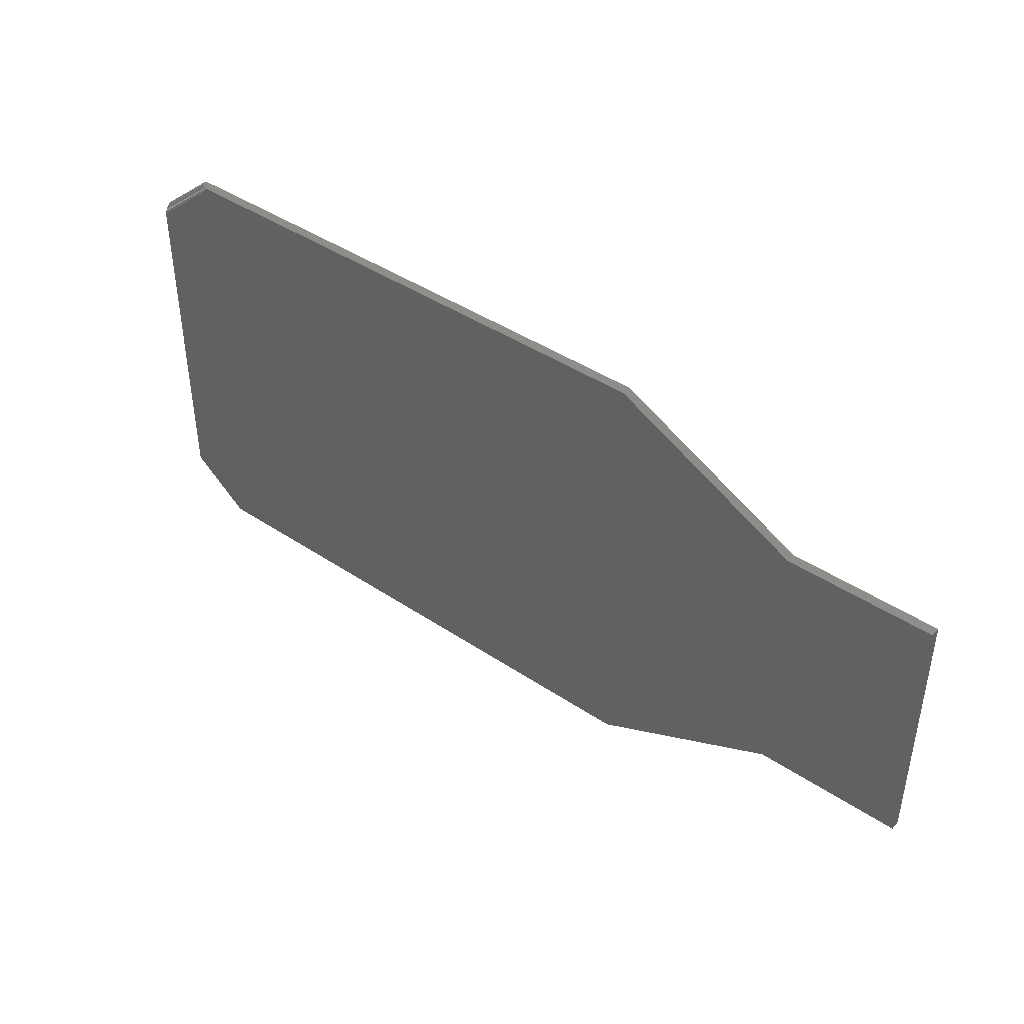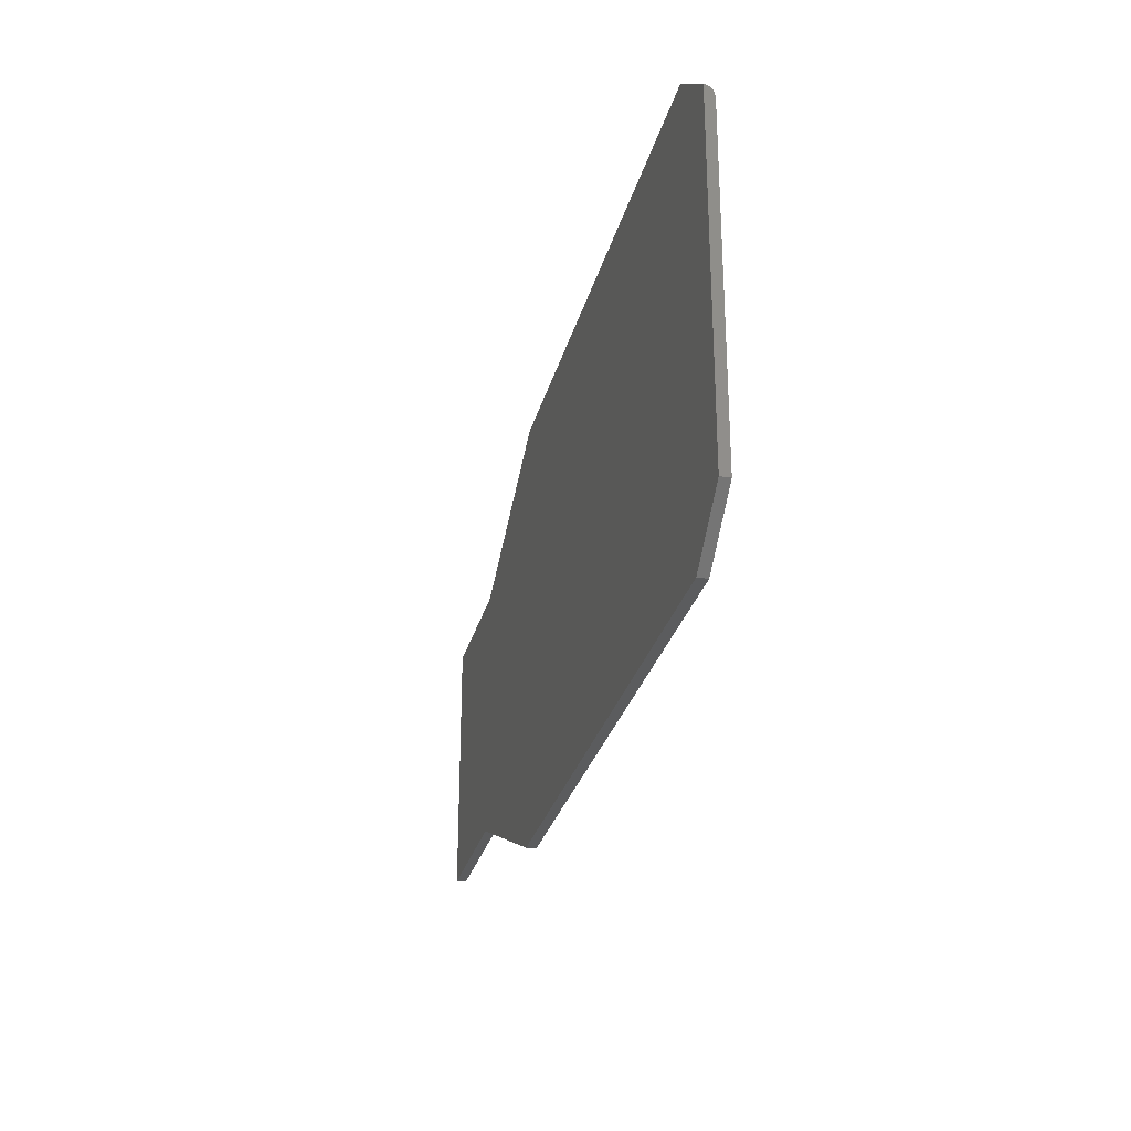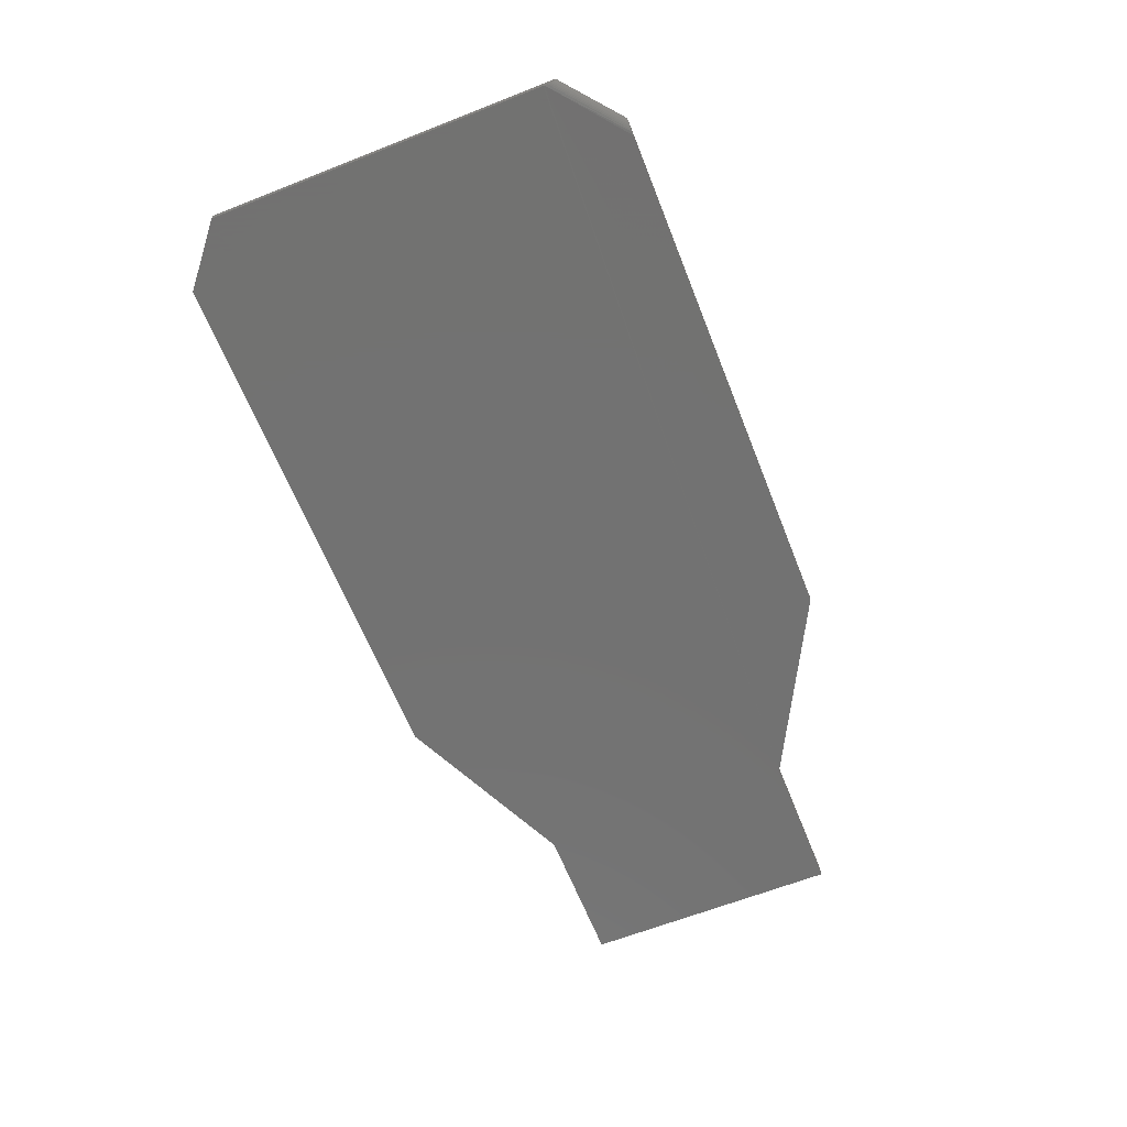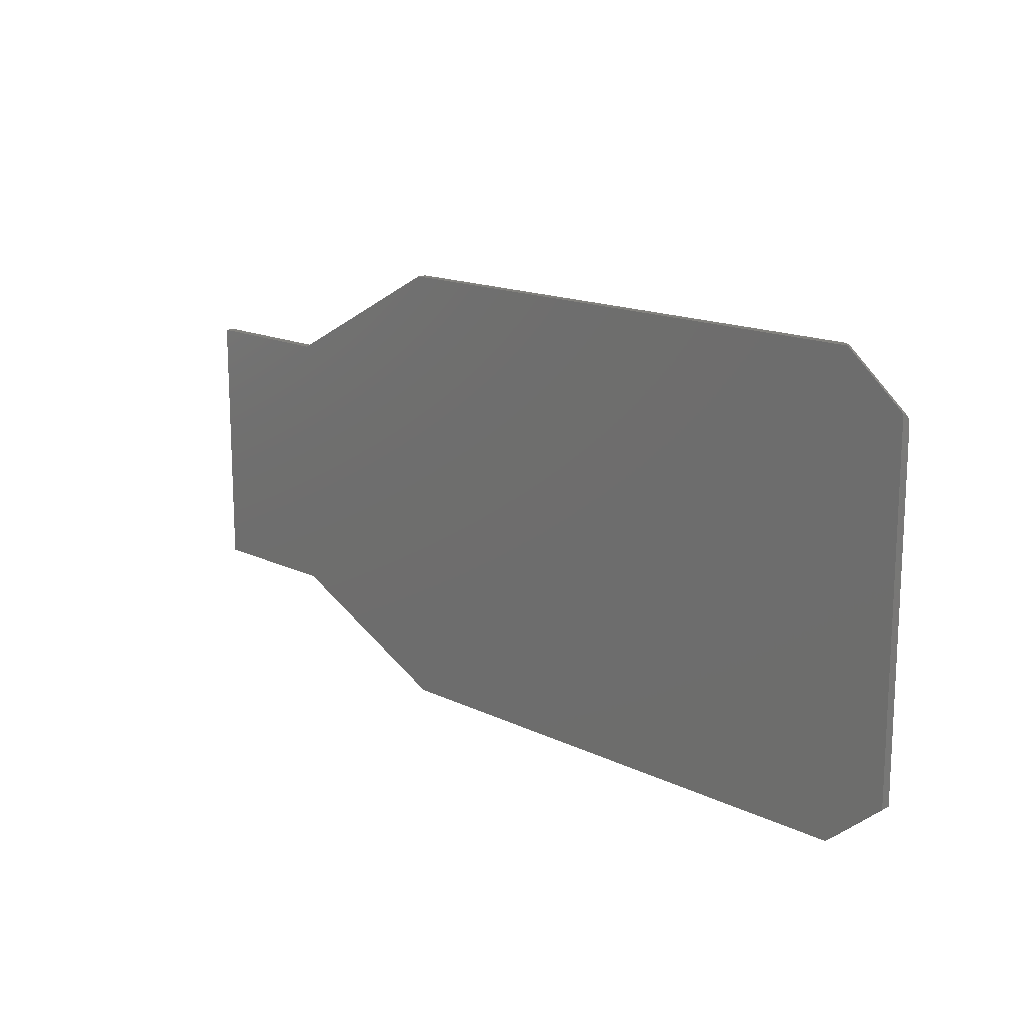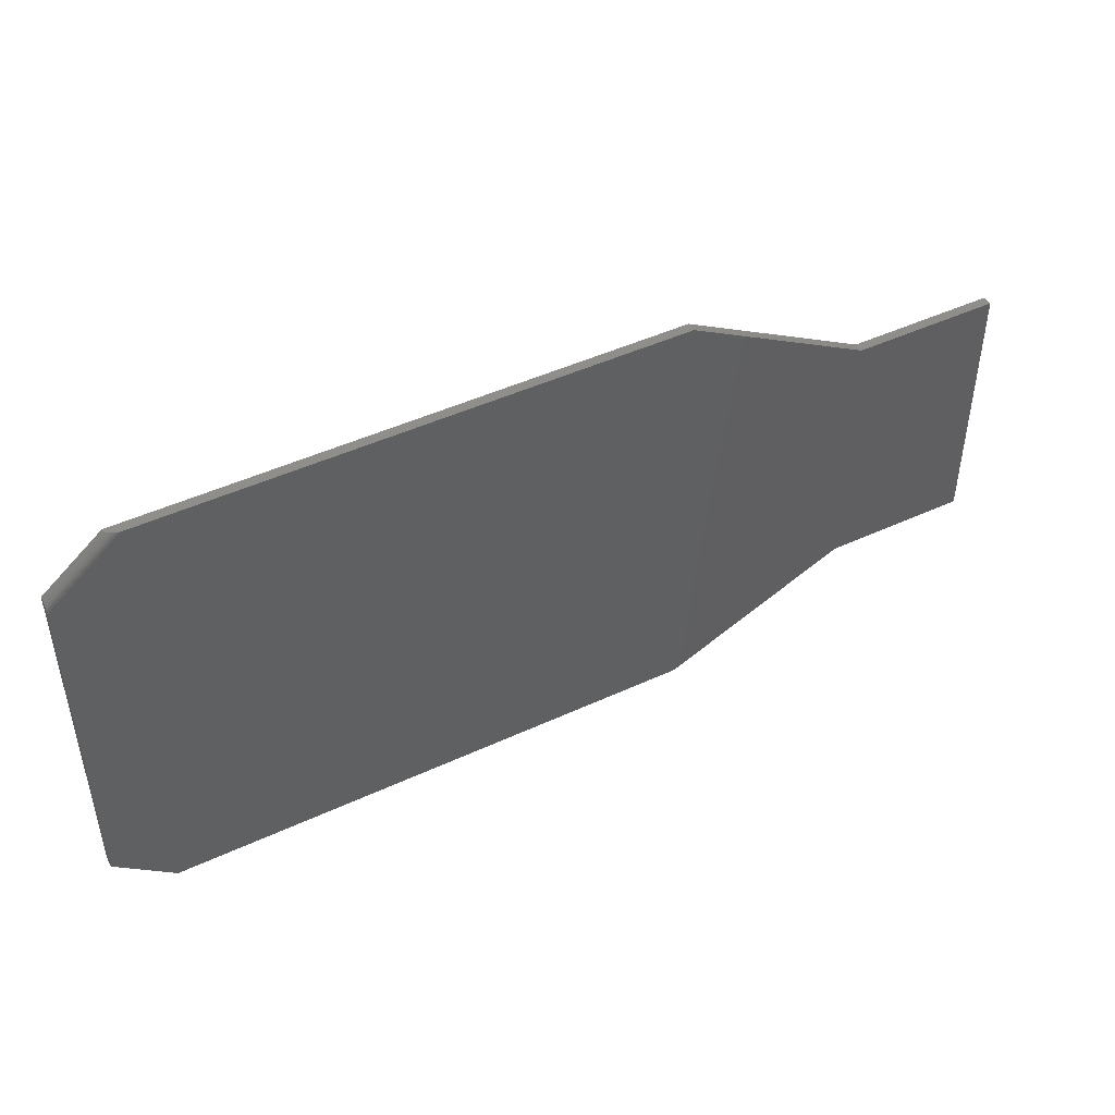
<metadata>
{"format":"stl","ext":"stl","renderer":"f3d","projection":"perspective","resolution":1024,"background":"white","views":[{"elev":42.7,"azim":38.6,"up":"+Z"},{"elev":-28.6,"azim":-103.8,"up":"+Z"},{"elev":-64.1,"azim":-68.4,"up":"+Y"},{"elev":15.4,"azim":-134.4,"up":"+Z"},{"elev":46.0,"azim":-28.0,"up":"+Z"}]}
</metadata>
<code>
# stl→obj: 34 verts, 64 faces
v -0.007812 -0.007766 0.2781
v 0.4788 -0.007812 0.3271
v 0.05225 -0.007812 0.3271
v 0.6303 -0.007812 0.2473
v -0.007812 -0.007812 0.277
v 0.75 -0.007812 0.2473
v 0.6303 -0.007812 0.03191
v 0.75 -0.007812 0.03191
v -0.007812 -0.007812 0
v 0.04005 -0.007812 -0.03988
v 0.4788 -0.007812 -0.03988
v -0.007812 -0.006738 0.2821
v -0.007812 -0.007269 0.2807
v -0.007812 -0.004591 0.2852
v -0.007812 -0.006047 0.2834
v -0.007812 0 0
v -0.007812 -0.003089 0.2863
v -0.007812 -0.001557 0.287
v -0.007812 1.083e-33 0.2872
v 0.04029 -0.001556 0.3271
v 0.04104 -0.003078 0.3271
v 0.04235 -0.004566 0.3271
v 0.04946 -0.007605 0.3271
v 0.04445 -0.006009 0.3271
v 0.04597 -0.006699 0.3271
v 0.04766 -0.007237 0.3271
v 0.04005 2.947e-18 0.3271
v 0.4788 2.997e-17 0.3271
v 0.75 4.667e-17 0.03191
v 0.6303 3.93e-17 0.03191
v 0.75 4.667e-17 0.2473
v 0.6303 3.93e-17 0.2473
v 0.4788 2.997e-17 -0.03988
v 0.04005 2.947e-18 -0.03988
f 1 2 3
f 2 1 4
f 4 1 5
f 6 7 8
f 9 10 11
f 9 11 7
f 9 7 6
f 9 6 4
f 9 4 5
f 5 1 12
f 12 1 13
f 14 12 15
f 16 9 5
f 16 5 12
f 16 12 14
f 16 14 17
f 16 17 18
f 16 18 19
f 20 21 22
f 23 22 24
f 23 24 25
f 23 25 26
f 27 20 22
f 27 22 23
f 27 23 3
f 27 3 2
f 27 2 28
f 29 30 31
f 16 19 32
f 16 32 31
f 16 31 30
f 16 30 33
f 16 33 34
f 19 27 32
f 32 27 28
f 21 14 22
f 22 14 15
f 22 15 24
f 24 15 12
f 24 12 25
f 25 12 13
f 25 13 26
f 26 13 1
f 26 1 23
f 3 23 1
f 27 19 20
f 20 19 18
f 20 18 21
f 21 18 17
f 21 17 14
f 4 32 2
f 2 32 28
f 6 31 4
f 4 31 32
f 8 29 6
f 6 29 31
f 7 30 8
f 8 30 29
f 11 33 7
f 7 33 30
f 10 34 11
f 11 34 33
f 9 16 10
f 10 16 34

</code>
